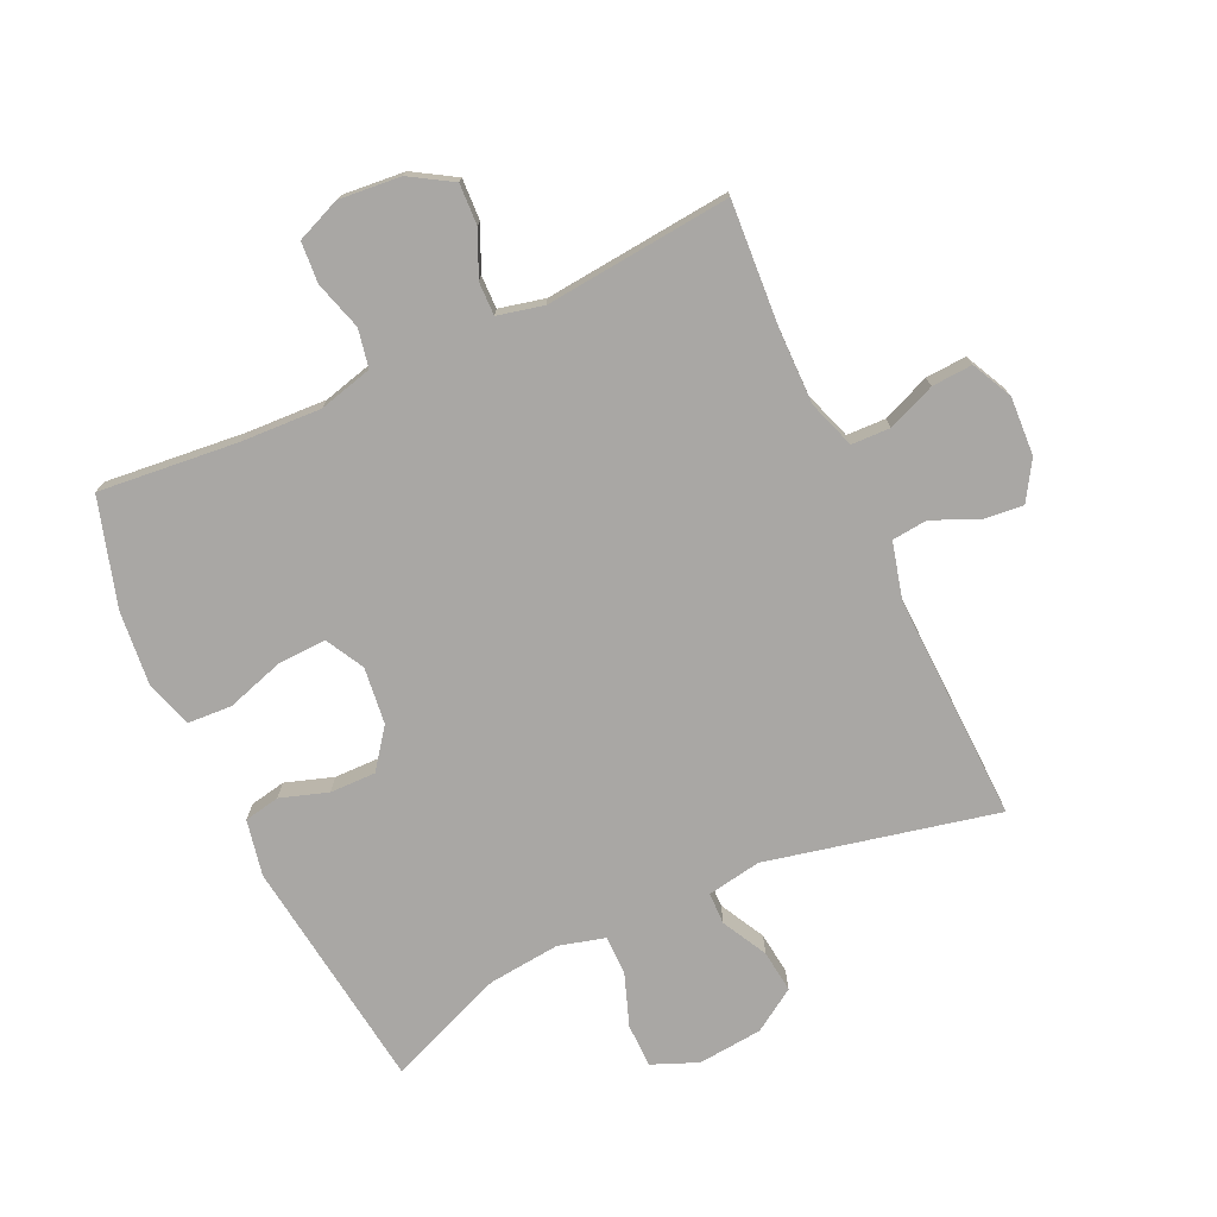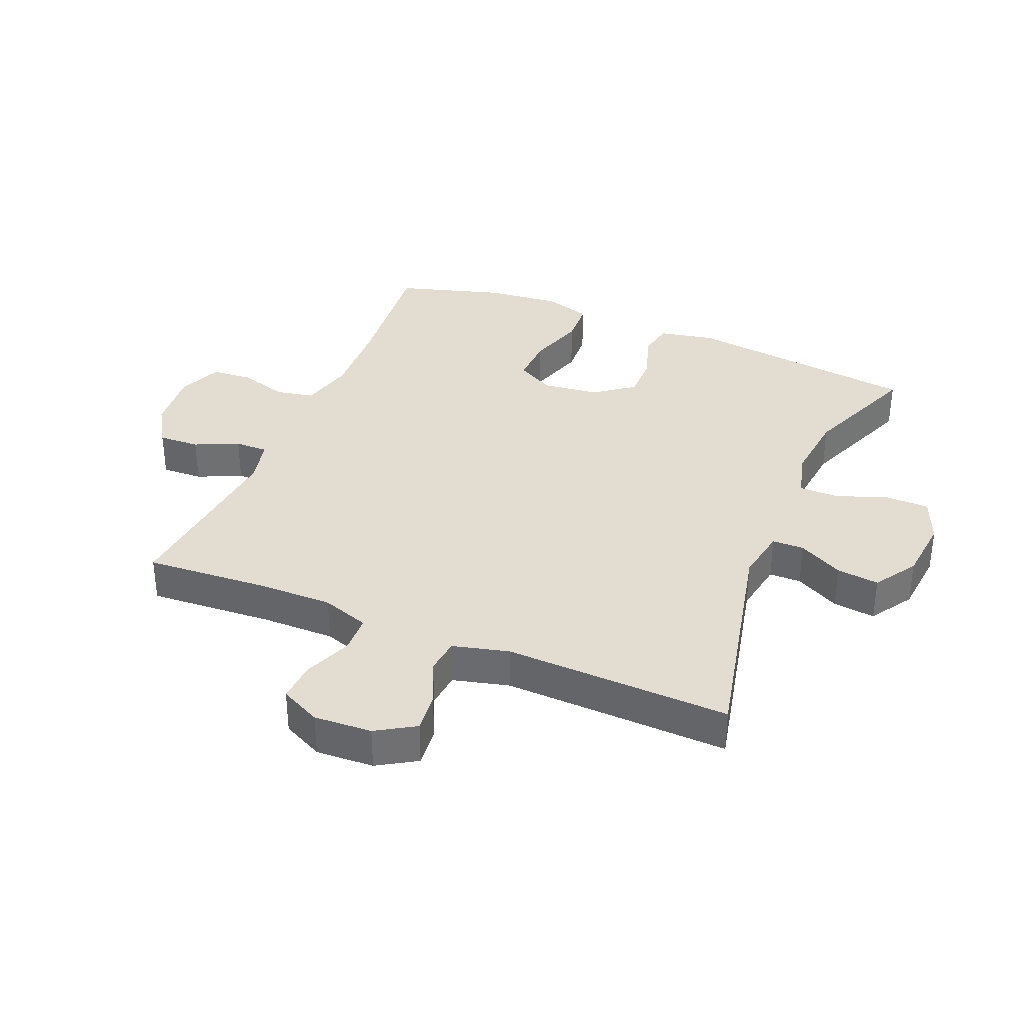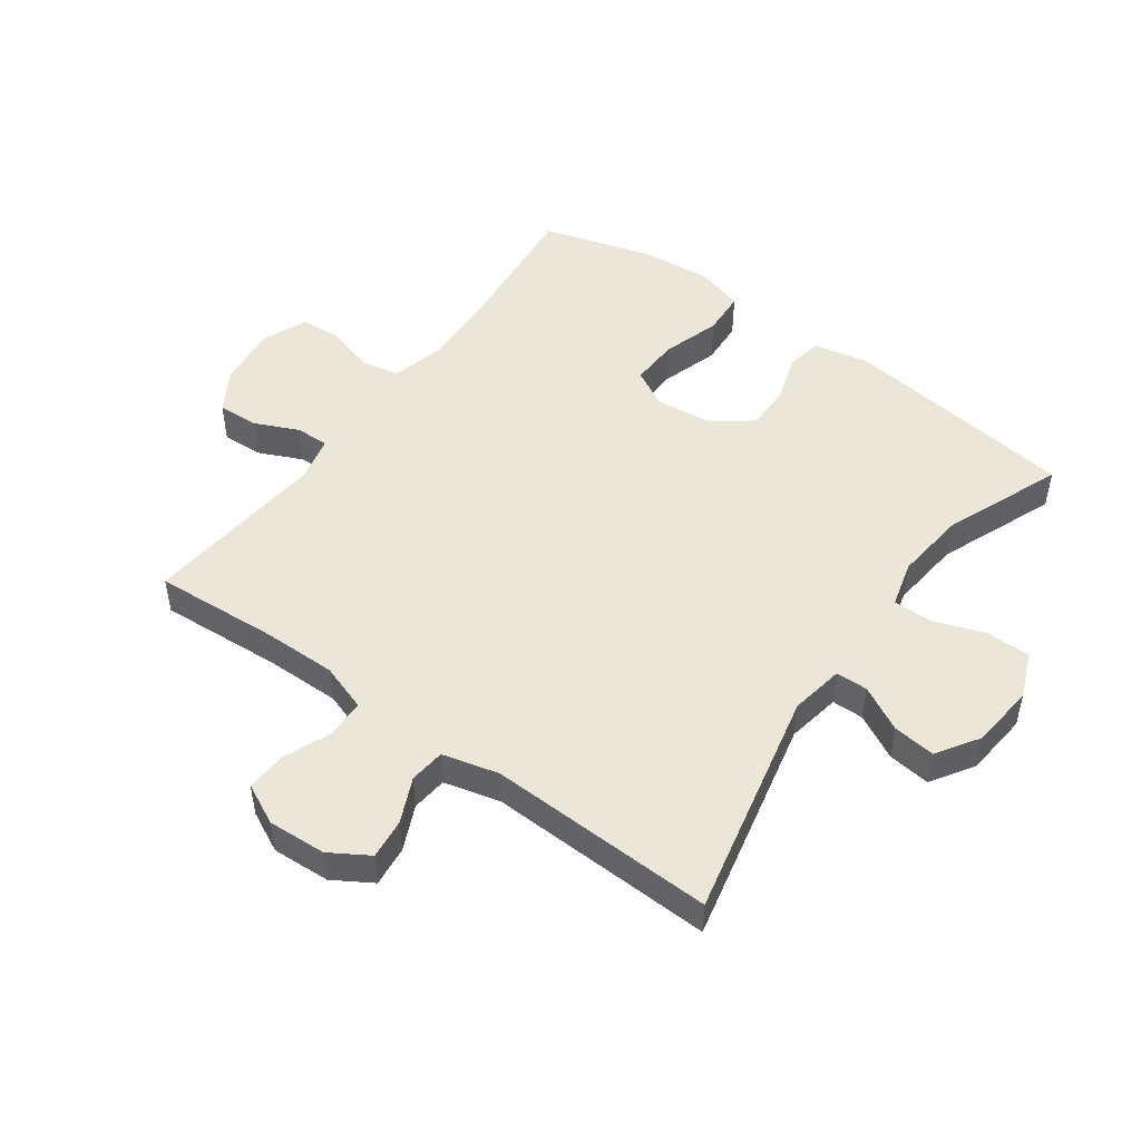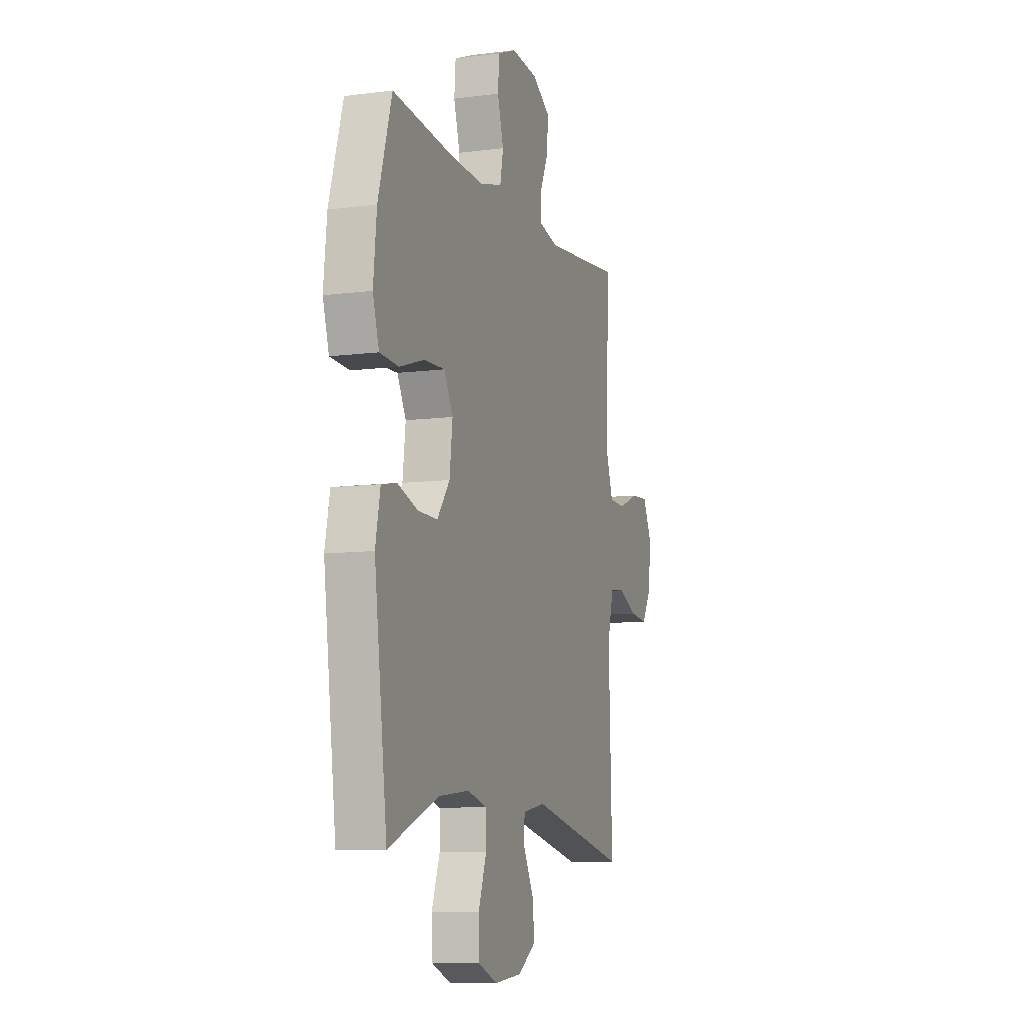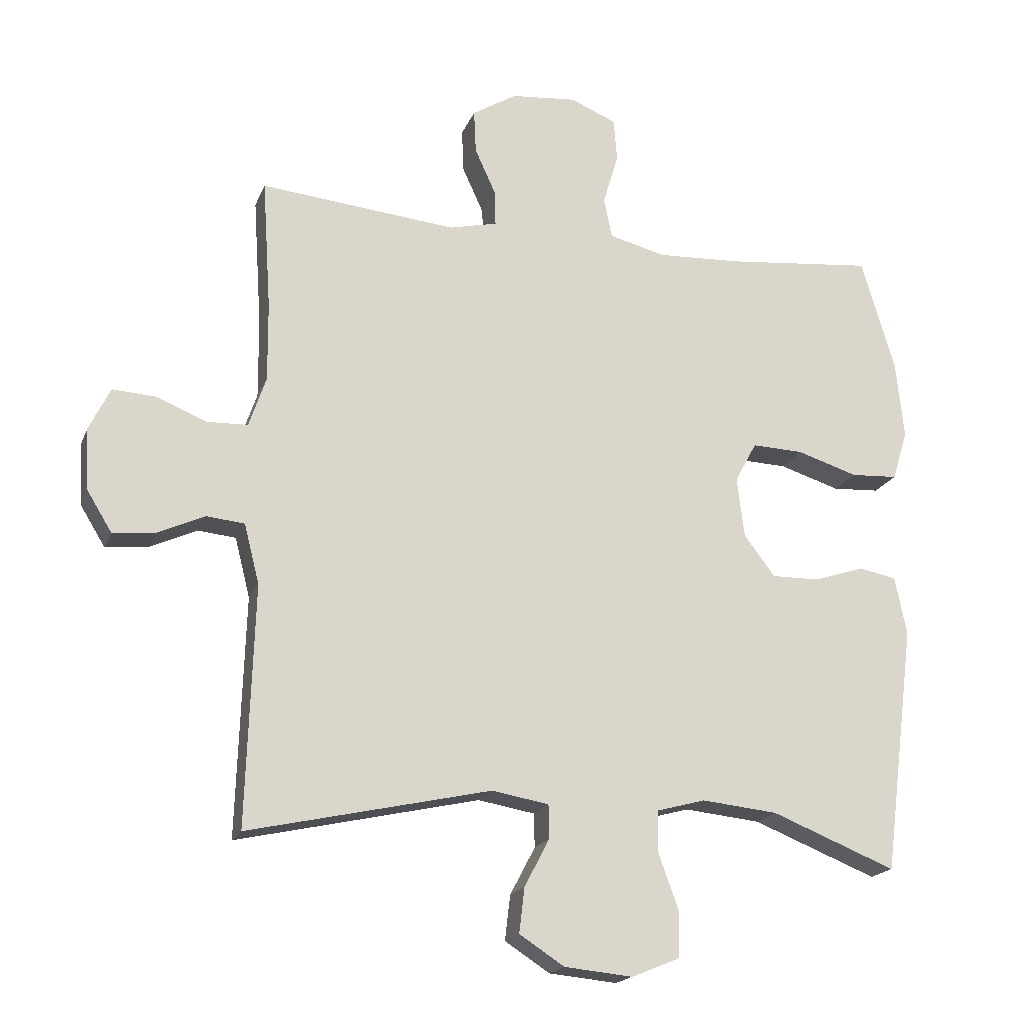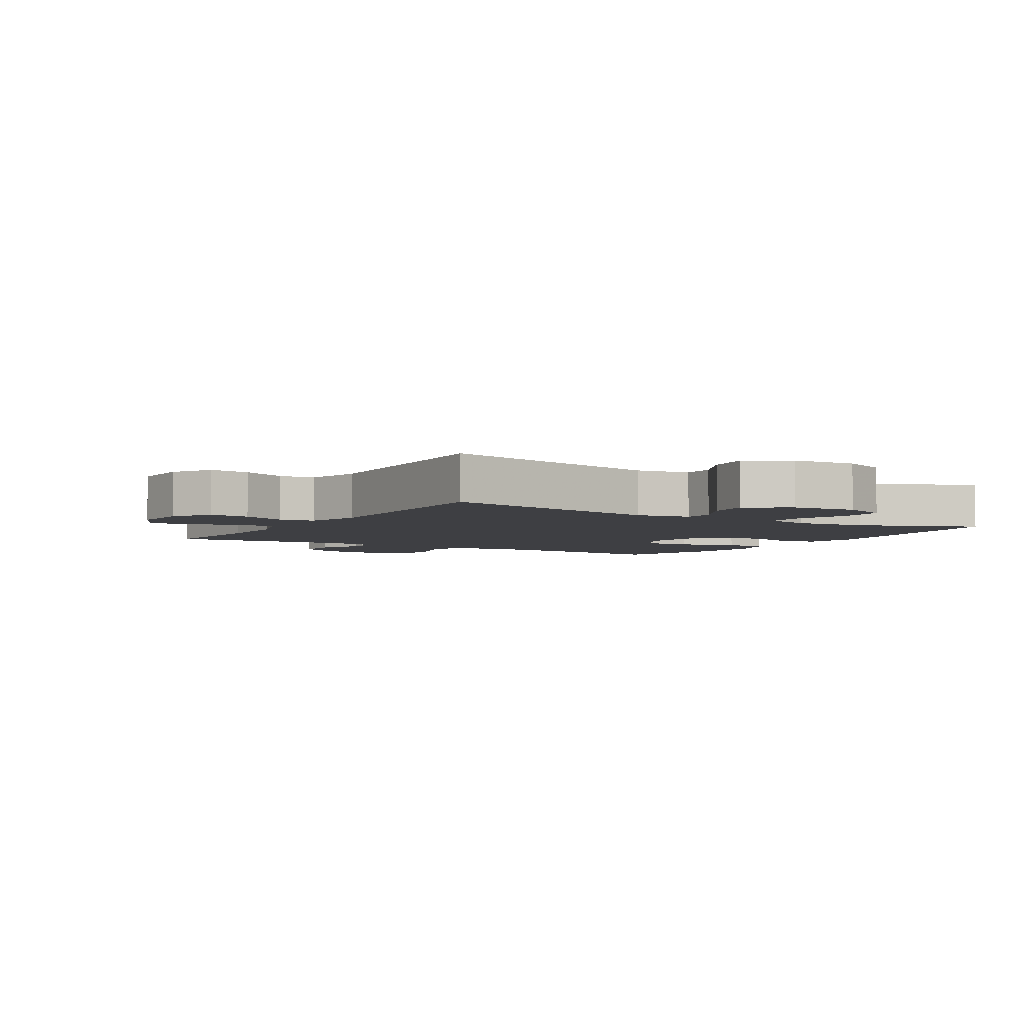
<metadata>
{"format":"obj","ext":"obj","renderer":"f3d","projection":"perspective","resolution":1024,"background":"white","views":[{"elev":-74.8,"azim":24.9,"up":"+Y"},{"elev":35.4,"azim":112.6,"up":"+Y"},{"elev":49.4,"azim":125.9,"up":"+Y"},{"elev":-9.1,"azim":-71.1,"up":"+Z"},{"elev":-18.6,"azim":162.8,"up":"+Z"},{"elev":-4.3,"azim":148.5,"up":"+Y"}]}
</metadata>
<code>
v -0.5 0.07 -0.5
v -0.548 0.07 -0.125
v -0.53 0.07 -0.036
v -0.473 0.07 -0.025
v -0.397 0.07 -0.05
v -0.324 0.07 -0.051
v -0.277 0.07 0.011
v -0.266 0.07 0.102
v -0.299 0.07 0.163
v -0.377 0.07 0.16
v -0.469 0.07 0.131
v -0.54 0.07 0.135
v -0.563 0.07 0.211
v -0.551 0.07 0.329
v -0.5 0.07 0.5
v -0.278 0.07 0.478
v -0.15 0.07 0.472
v -0.064 0.07 0.494
v -0.052 0.07 0.555
v -0.075 0.07 0.633
v -0.07 0.07 0.698
v 0 0.07 0.727
v 0.099 0.07 0.718
v 0.166 0.07 0.677
v 0.163 0.07 0.611
v 0.131 0.07 0.541
v 0.13 0.07 0.488
v 0.203 0.07 0.471
v 0.5 0.07 0.5
v 0.487 0.07 0.302
v 0.486 0.07 0.183
v 0.512 0.07 0.107
v 0.574 0.07 0.105
v 0.65 0.07 0.136
v 0.715 0.07 0.14
v 0.747 0.07 0.075
v 0.742 0.07 -0.018
v 0.704 0.07 -0.08
v 0.639 0.07 -0.073
v 0.568 0.07 -0.041
v 0.511 0.07 -0.047
v 0.488 0.07 -0.137
v 0.5 0.07 -0.5
v 0.133 0.07 -0.419
v 0.047 0.07 -0.434
v 0.046 0.07 -0.485
v 0.084 0.07 -0.557
v 0.092 0.07 -0.625
v 0.024 0.07 -0.669
v -0.079 0.07 -0.679
v -0.152 0.07 -0.649
v -0.153 0.07 -0.579
v -0.123 0.07 -0.496
v -0.123 0.07 -0.433
v -0.197 0.07 -0.413
v -0.312 0.07 -0.425
v -0.5 0 -0.5
v -0.548 0 -0.125
v -0.53 0 -0.036
v -0.473 0 -0.025
v -0.397 0 -0.05
v -0.324 0 -0.051
v -0.277 0 0.011
v -0.266 0 0.102
v -0.299 0 0.163
v -0.377 0 0.16
v -0.469 0 0.131
v -0.54 0 0.135
v -0.563 0 0.211
v -0.551 0 0.329
v -0.5 0 0.5
v -0.278 0 0.478
v -0.15 0 0.472
v -0.064 0 0.494
v -0.052 0 0.555
v -0.075 0 0.633
v -0.07 0 0.698
v 0 0 0.727
v 0.099 0 0.718
v 0.166 0 0.677
v 0.163 0 0.611
v 0.131 0 0.541
v 0.13 0 0.488
v 0.203 0 0.471
v 0.5 0 0.5
v 0.487 0 0.302
v 0.486 0 0.183
v 0.512 0 0.107
v 0.574 0 0.105
v 0.65 0 0.136
v 0.715 0 0.14
v 0.747 0 0.075
v 0.742 0 -0.018
v 0.704 0 -0.08
v 0.639 0 -0.073
v 0.568 0 -0.041
v 0.511 0 -0.047
v 0.488 0 -0.137
v 0.5 0 -0.5
v 0.133 0 -0.419
v 0.047 0 -0.434
v 0.046 0 -0.485
v 0.084 0 -0.557
v 0.092 0 -0.625
v 0.024 0 -0.669
v -0.079 0 -0.679
v -0.152 0 -0.649
v -0.153 0 -0.579
v -0.123 0 -0.496
v -0.123 0 -0.433
v -0.197 0 -0.413
v -0.312 0 -0.425
f 51 52 53
f 50 51 53
f 49 50 53
f 48 49 53
f 47 48 53
f 46 47 53
f 45 46 53 54
f 44 45 54 55
f 42 43 44
f 41 42 44 55
f 38 39 40
f 37 38 40
f 36 37 40
f 35 36 40
f 34 35 40
f 33 34 40
f 32 33 40 41
f 41 55 56
f 32 41 56
f 31 32 56
f 28 29 30
f 31 56 1
f 30 31 1
f 28 30 1
f 27 28 1
f 24 25 26
f 23 24 26
f 22 23 26
f 21 22 26
f 20 21 26
f 19 20 26
f 14 15 16
f 13 14 16
f 12 13 16
f 11 12 16
f 10 11 16
f 9 10 16 17
f 8 9 17 18
f 3 4 5
f 2 3 5
f 1 2 5
f 1 5 6
f 27 1 6 7
f 18 19 26 27
f 7 8 18 27
f 109 108 107
f 109 107 106
f 109 106 105
f 109 105 104
f 109 104 103
f 109 103 102
f 110 109 102 101
f 111 110 101 100
f 100 99 98
f 111 100 98 97
f 96 95 94
f 96 94 93
f 96 93 92
f 96 92 91
f 96 91 90
f 96 90 89
f 97 96 89 88
f 112 111 97
f 112 97 88
f 112 88 87
f 86 85 84
f 57 112 87
f 57 87 86
f 57 86 84
f 57 84 83
f 82 81 80
f 82 80 79
f 82 79 78
f 82 78 77
f 82 77 76
f 82 76 75
f 72 71 70
f 72 70 69
f 72 69 68
f 72 68 67
f 72 67 66
f 73 72 66 65
f 74 73 65 64
f 61 60 59
f 61 59 58
f 61 58 57
f 62 61 57
f 63 62 57 83
f 83 82 75 74
f 83 74 64 63
f 1 57 58 2
f 2 58 59 3
f 3 59 60 4
f 4 60 61 5
f 5 61 62 6
f 6 62 63 7
f 7 63 64 8
f 8 64 65 9
f 9 65 66 10
f 10 66 67 11
f 11 67 68 12
f 12 68 69 13
f 13 69 70 14
f 14 70 71 15
f 15 71 72 16
f 16 72 73 17
f 17 73 74 18
f 18 74 75 19
f 19 75 76 20
f 20 76 77 21
f 21 77 78 22
f 22 78 79 23
f 23 79 80 24
f 24 80 81 25
f 25 81 82 26
f 26 82 83 27
f 27 83 84 28
f 28 84 85 29
f 29 85 86 30
f 30 86 87 31
f 31 87 88 32
f 32 88 89 33
f 33 89 90 34
f 34 90 91 35
f 35 91 92 36
f 36 92 93 37
f 37 93 94 38
f 38 94 95 39
f 39 95 96 40
f 40 96 97 41
f 41 97 98 42
f 42 98 99 43
f 43 99 100 44
f 44 100 101 45
f 45 101 102 46
f 46 102 103 47
f 47 103 104 48
f 48 104 105 49
f 49 105 106 50
f 50 106 107 51
f 51 107 108 52
f 52 108 109 53
f 53 109 110 54
f 54 110 111 55
f 55 111 112 56
f 56 112 57 1

</code>
